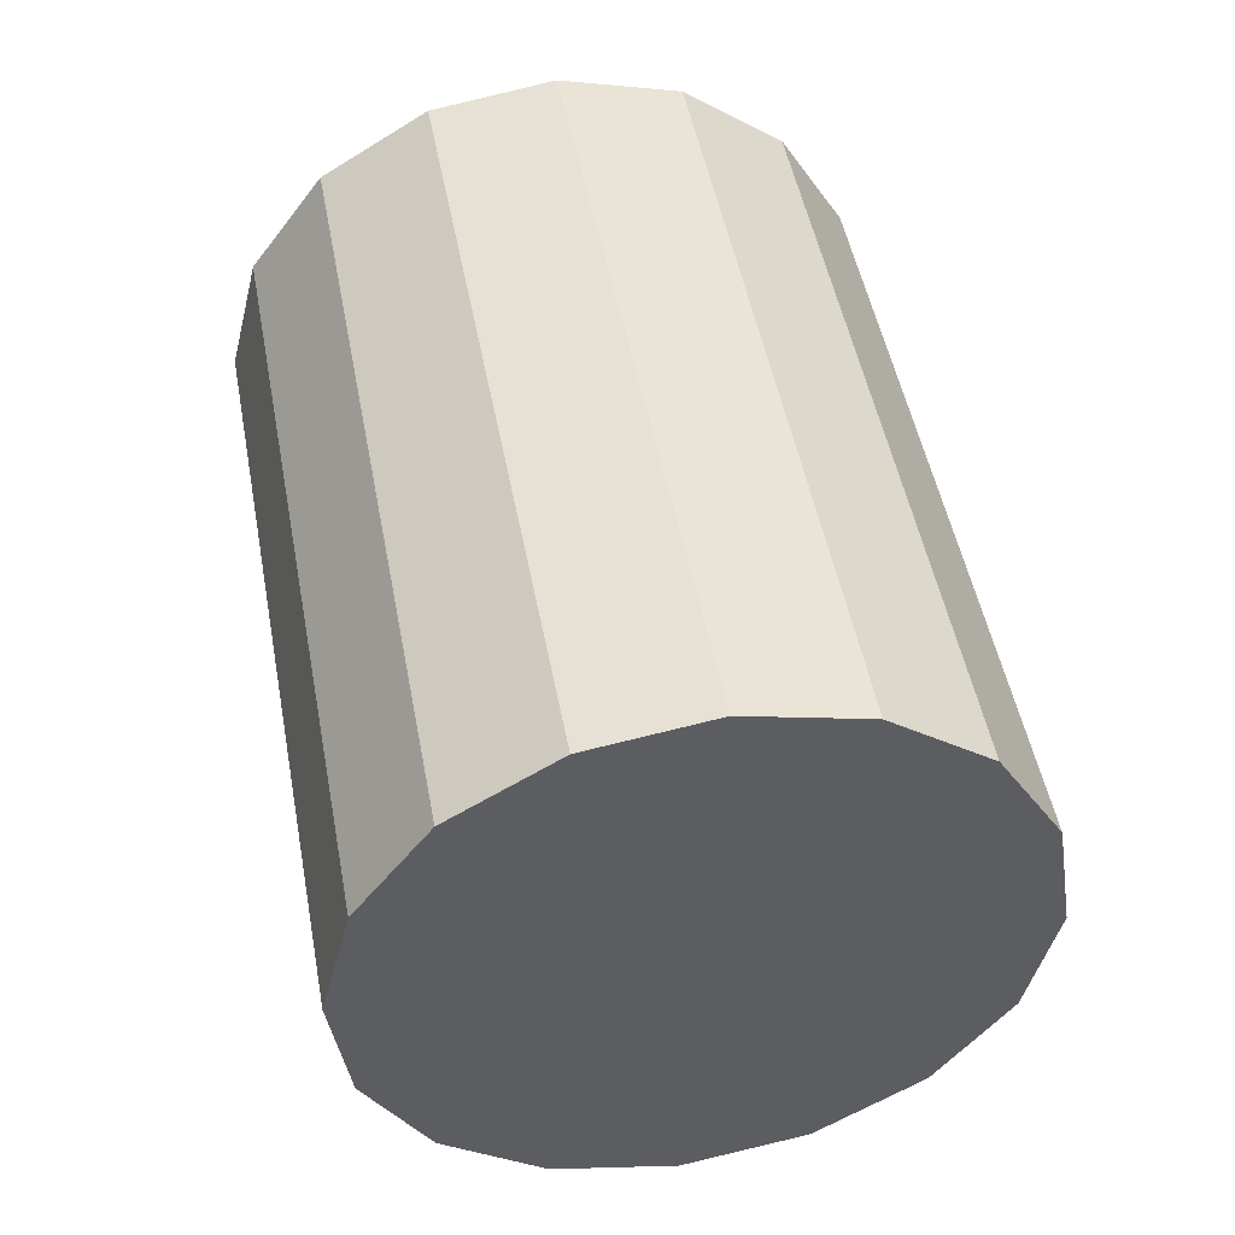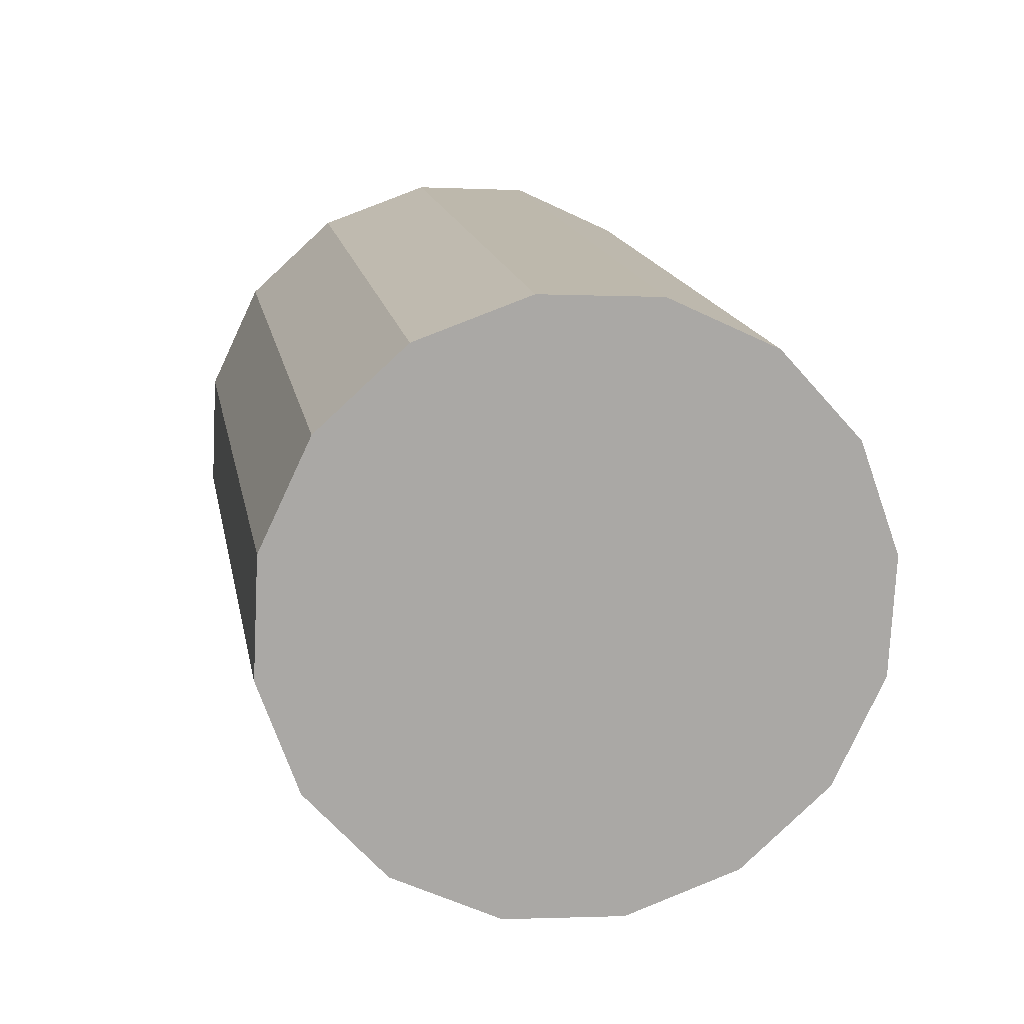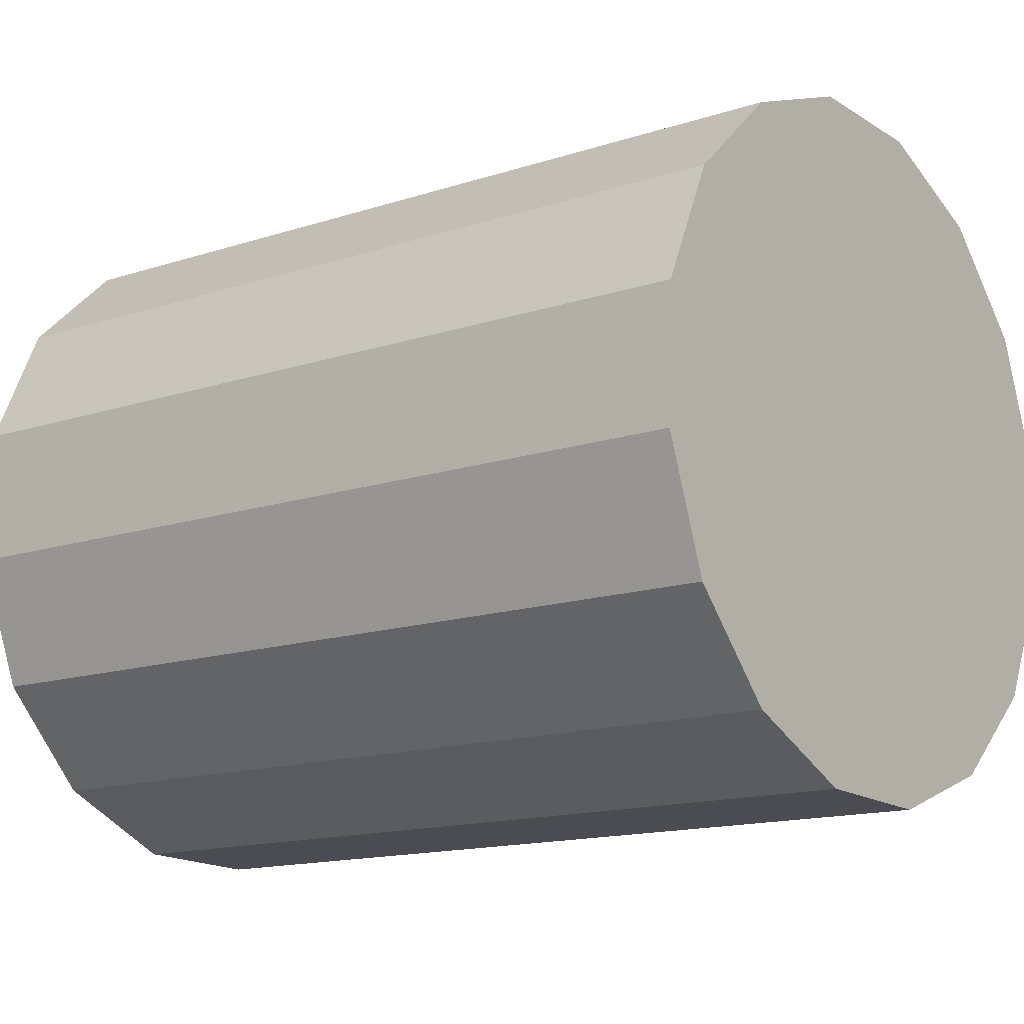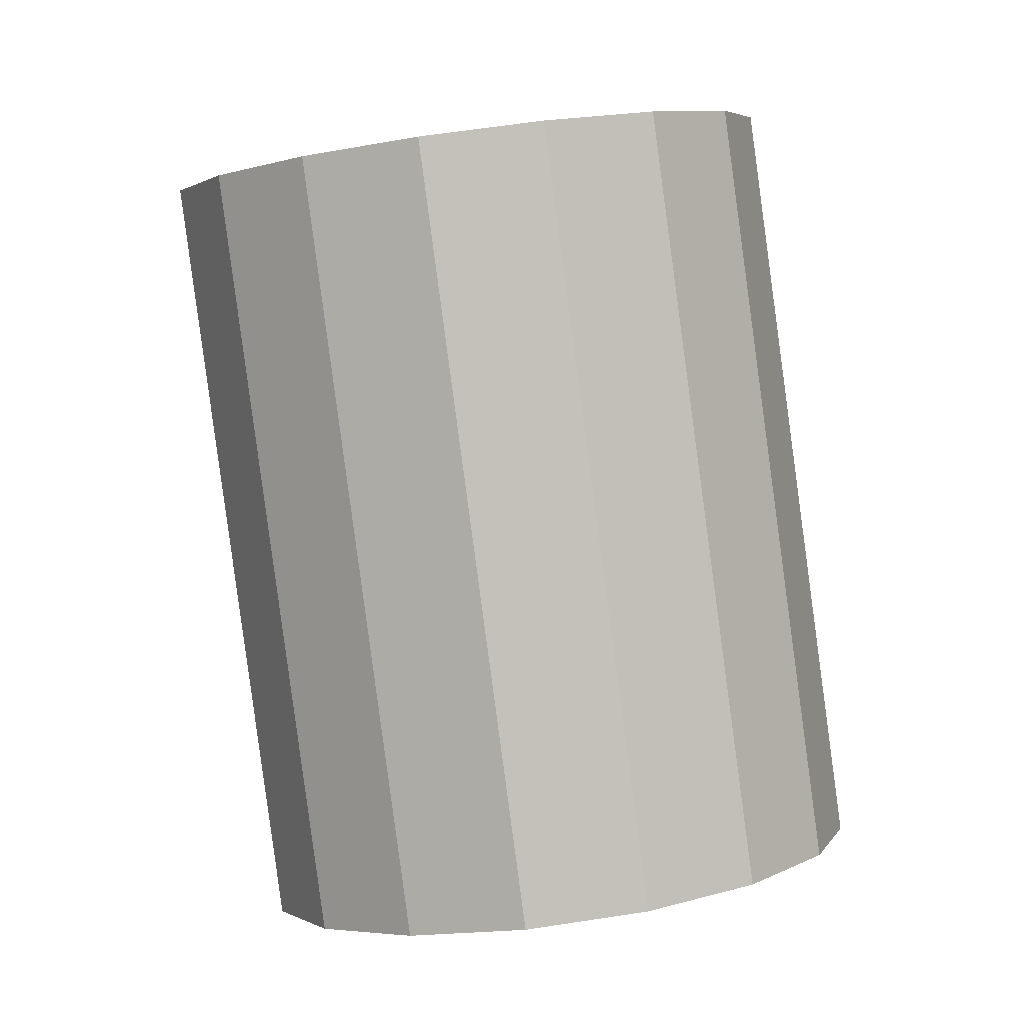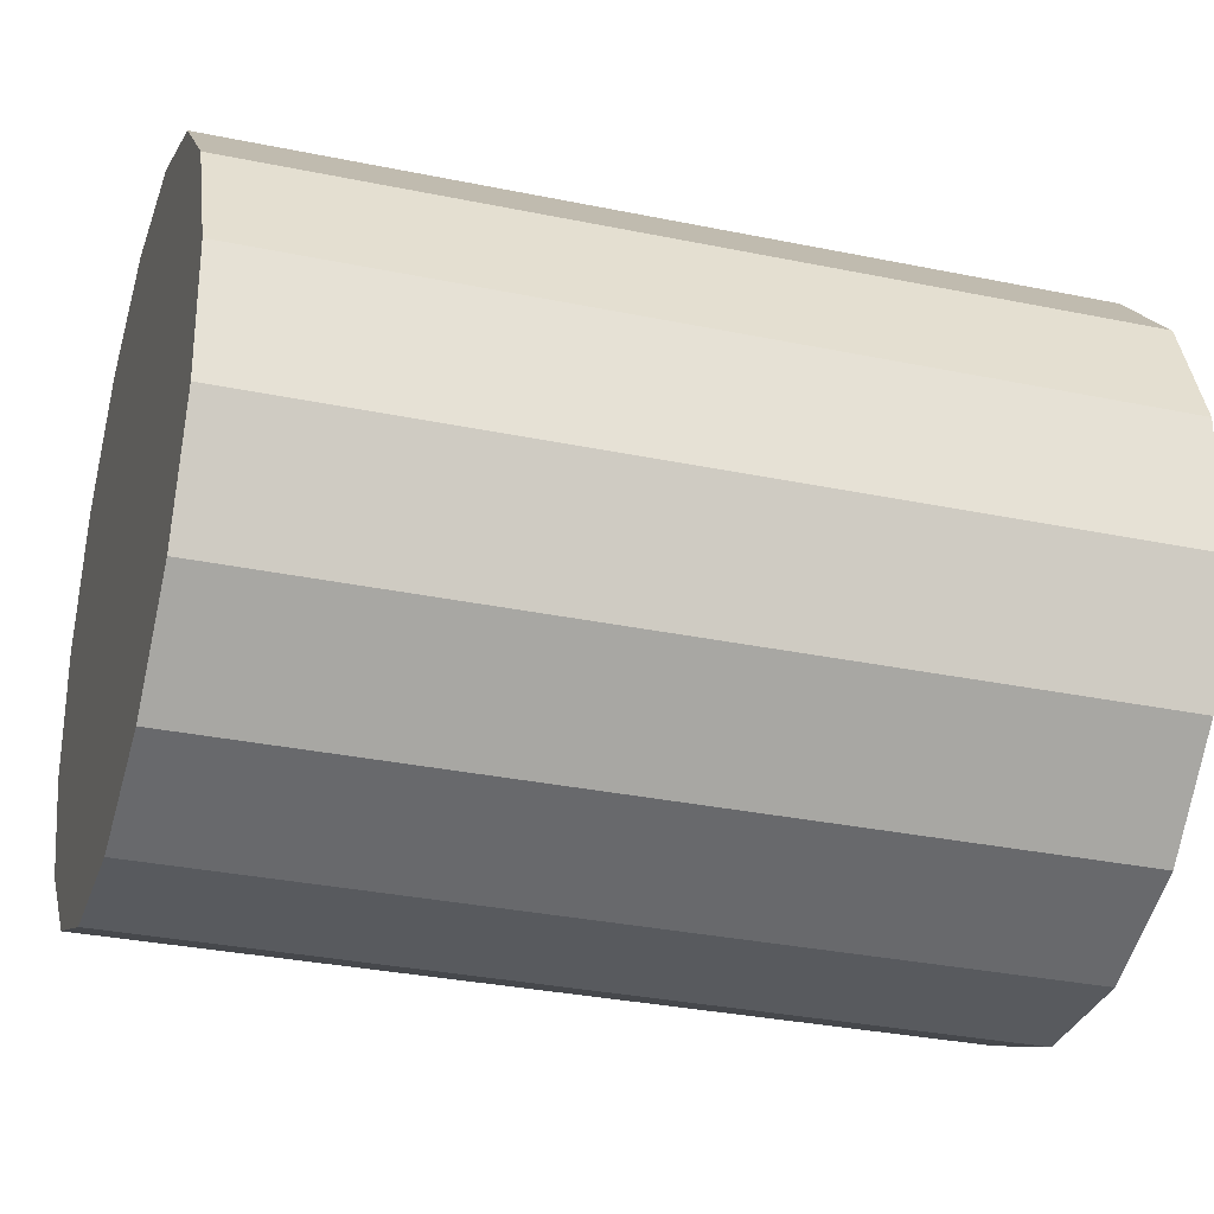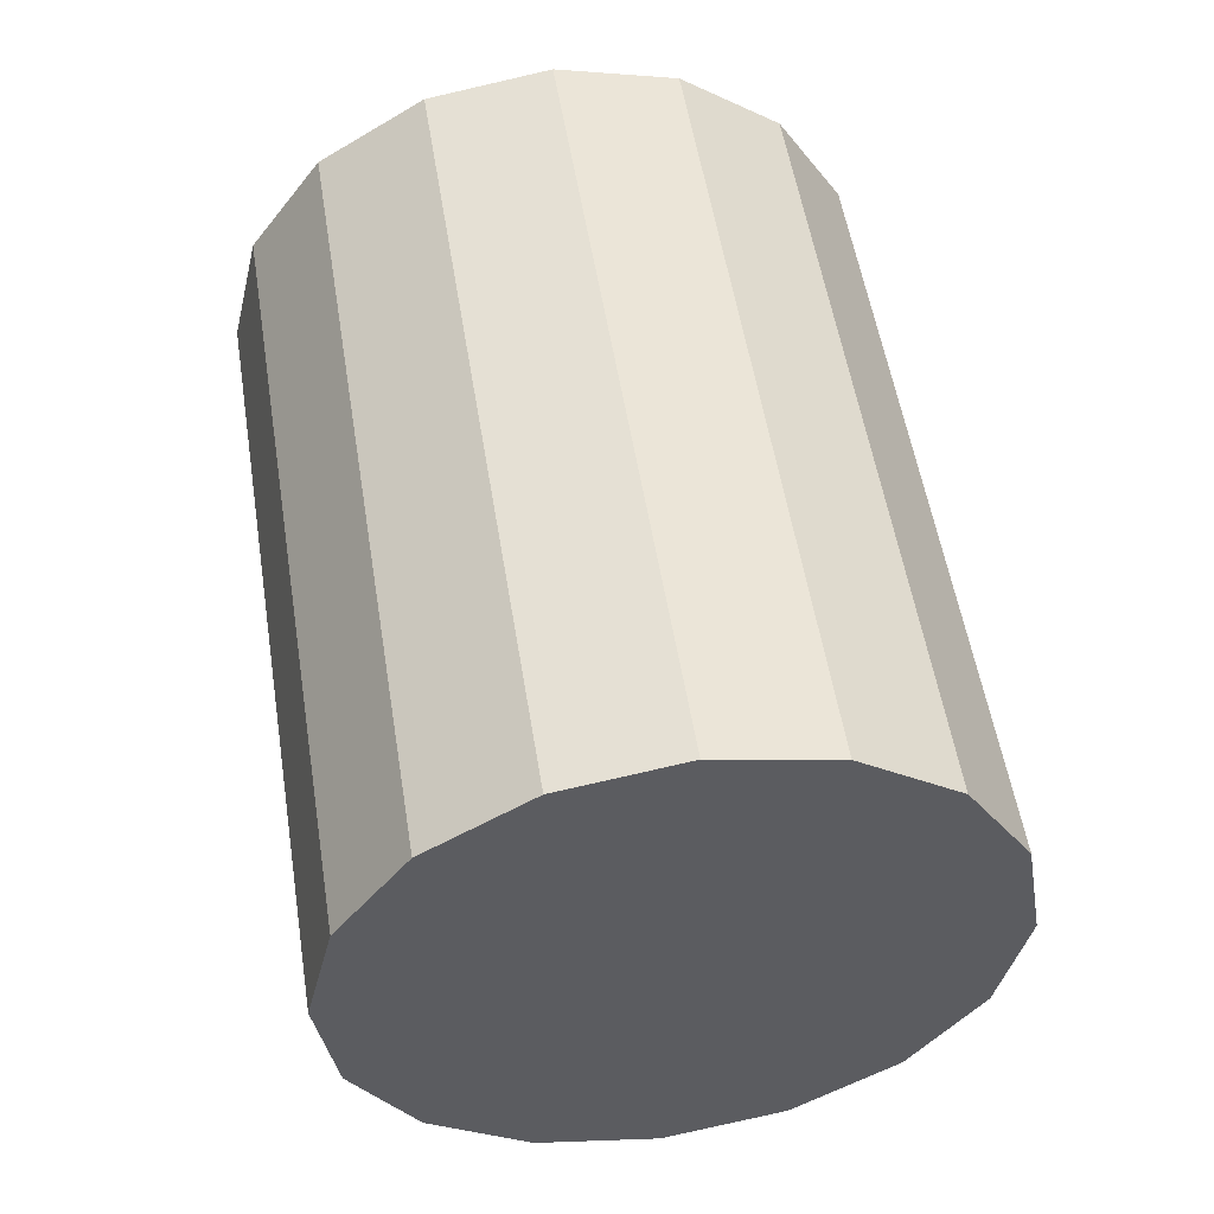
<metadata>
{"format":"obj","ext":"obj","renderer":"f3d","projection":"perspective","resolution":1024,"background":"white","views":[{"elev":-39.9,"azim":67.7,"up":"+Z"},{"elev":-70.9,"azim":78.5,"up":"+Z"},{"elev":0.9,"azim":120.5,"up":"+Y"},{"elev":10.9,"azim":99.6,"up":"+Z"},{"elev":-62.9,"azim":69.8,"up":"+Y"},{"elev":-42.9,"azim":24.0,"up":"+Z"}]}
</metadata>
<code>
o Cylinder.141_Cylinder.1570
v 0.9794 0.6805 -1.838
v 0.7752 0.3765 0.1285
v 1.022 0.9871 -1.786
v 0.8176 0.6831 0.1803
v 1.179 1.252 -1.729
v 0.9752 0.9484 0.2377
v 1.428 1.436 -1.674
v 1.224 1.132 0.2919
v 1.73 1.51 -1.632
v 1.526 1.206 0.3347
v 2.039 1.463 -1.607
v 1.835 1.159 0.3595
v 2.309 1.302 -1.604
v 2.105 0.9981 0.3626
v 2.498 1.052 -1.623
v 2.293 0.7481 0.3436
v 2.577 0.7508 -1.661
v 2.372 0.4468 0.3052
v 2.534 0.4442 -1.713
v 2.33 0.1402 0.2534
v 2.377 0.179 -1.77
v 2.173 -0.125 0.196
v 2.128 -0.004597 -1.824
v 1.924 -0.3086 0.1418
v 1.826 -0.0785 -1.867
v 1.622 -0.3825 0.09905
v 1.517 -0.03151 -1.892
v 1.313 -0.3355 0.0742
v 1.247 0.1292 -1.895
v 1.043 -0.1748 0.07107
v 1.059 0.3793 -1.876
v 0.8544 0.07526 0.09013
f 2 3 1
f 4 5 3
f 6 7 5
f 8 9 7
f 10 11 9
f 12 13 11
f 14 15 13
f 16 17 15
f 18 19 17
f 20 21 19
f 22 23 21
f 24 25 23
f 26 27 25
f 28 29 27
f 22 14 6
f 30 31 29
f 32 1 31
f 7 15 23
f 2 4 3
f 4 6 5
f 6 8 7
f 8 10 9
f 10 12 11
f 12 14 13
f 14 16 15
f 16 18 17
f 18 20 19
f 20 22 21
f 22 24 23
f 24 26 25
f 26 28 27
f 28 30 29
f 6 4 2
f 2 32 6
f 32 30 6
f 30 28 26
f 26 24 30
f 24 22 30
f 22 20 14
f 20 18 14
f 18 16 14
f 14 12 10
f 10 8 14
f 8 6 14
f 6 30 22
f 30 32 31
f 32 2 1
f 31 1 3
f 3 5 31
f 5 7 31
f 7 9 11
f 11 13 7
f 13 15 7
f 15 17 19
f 19 21 23
f 23 25 27
f 27 29 31
f 15 19 23
f 23 27 31
f 31 7 23

</code>
